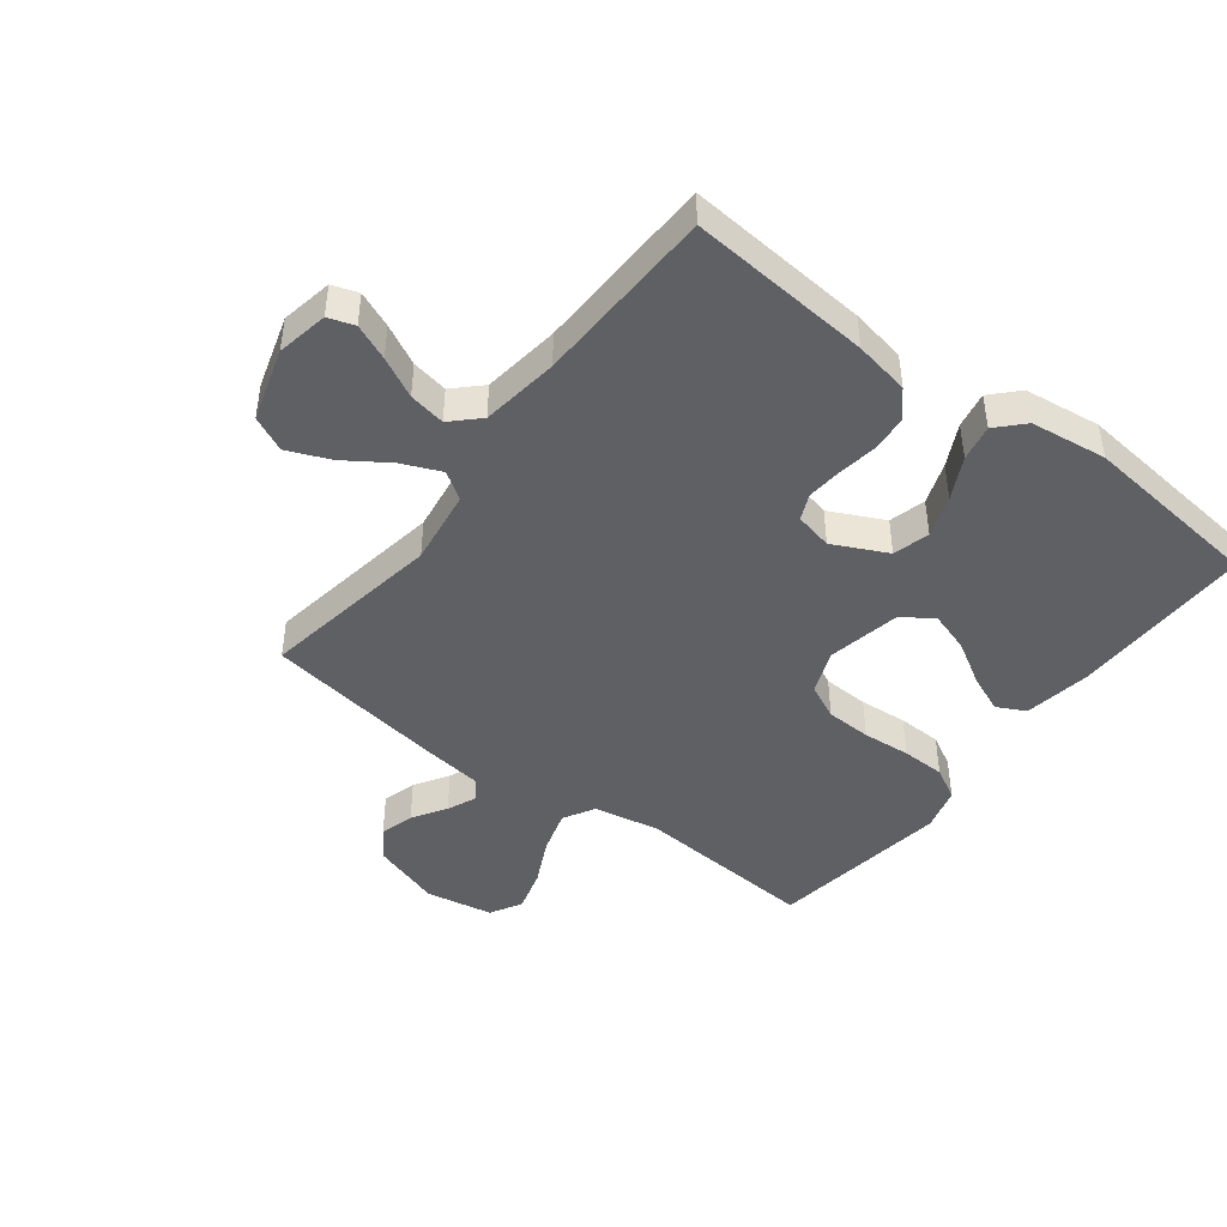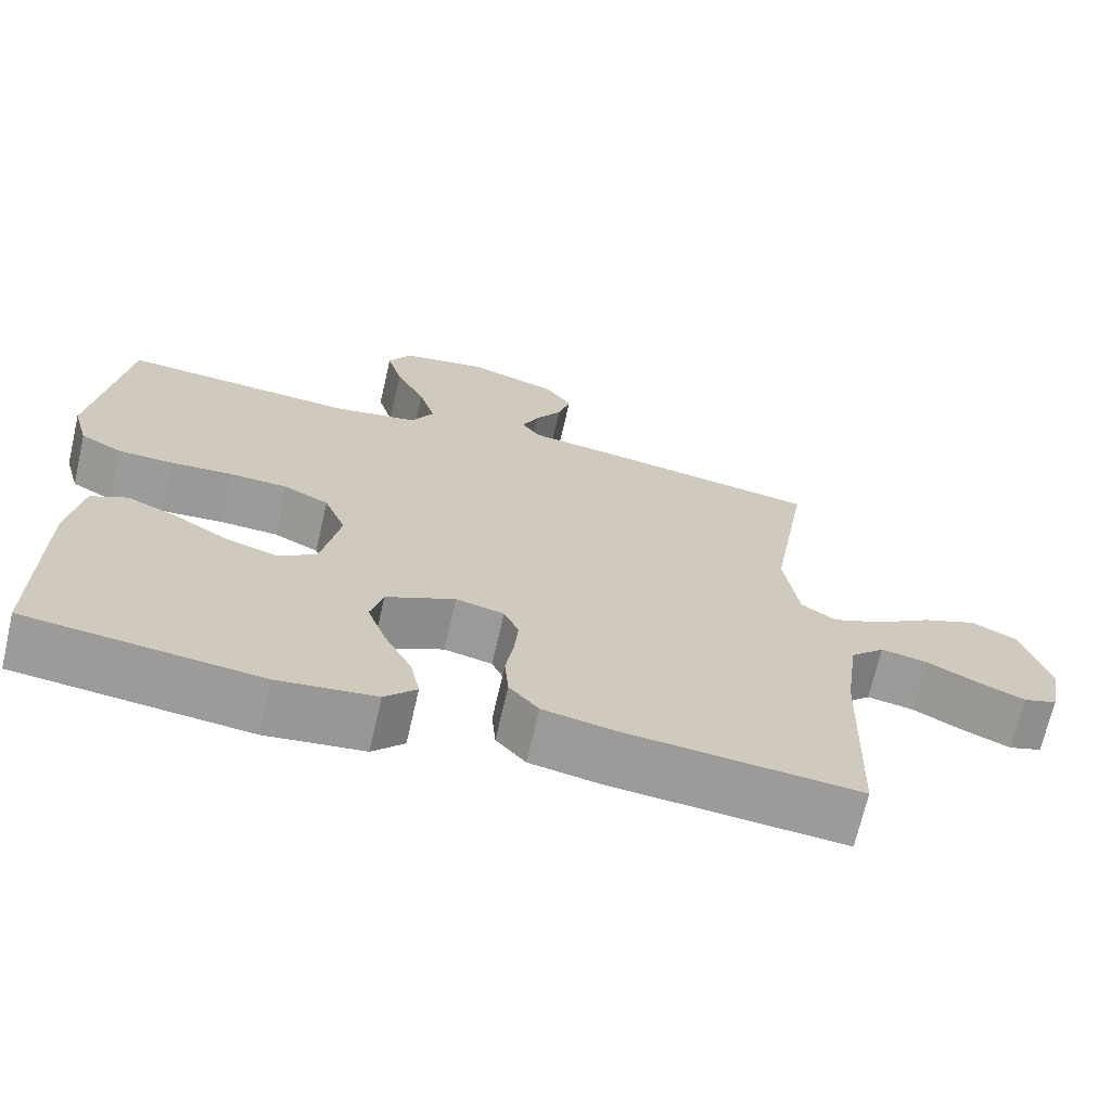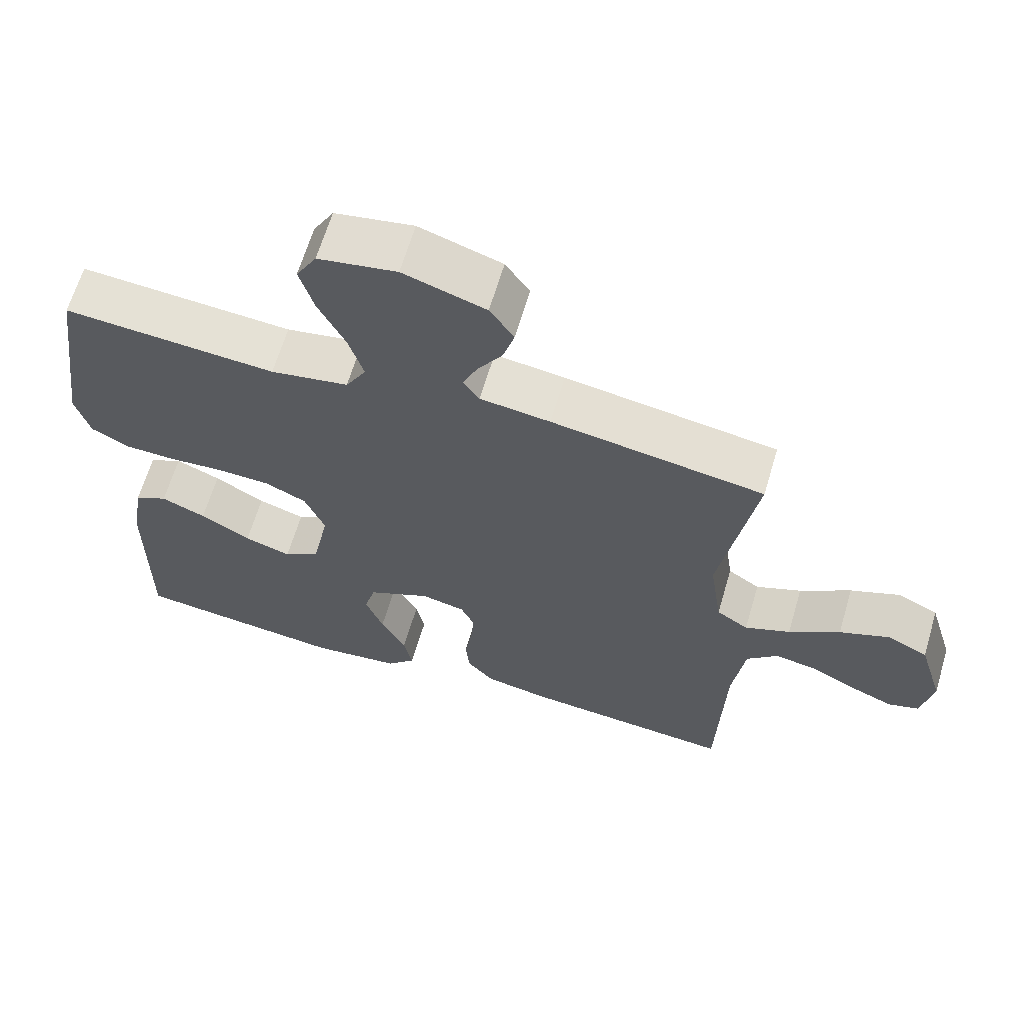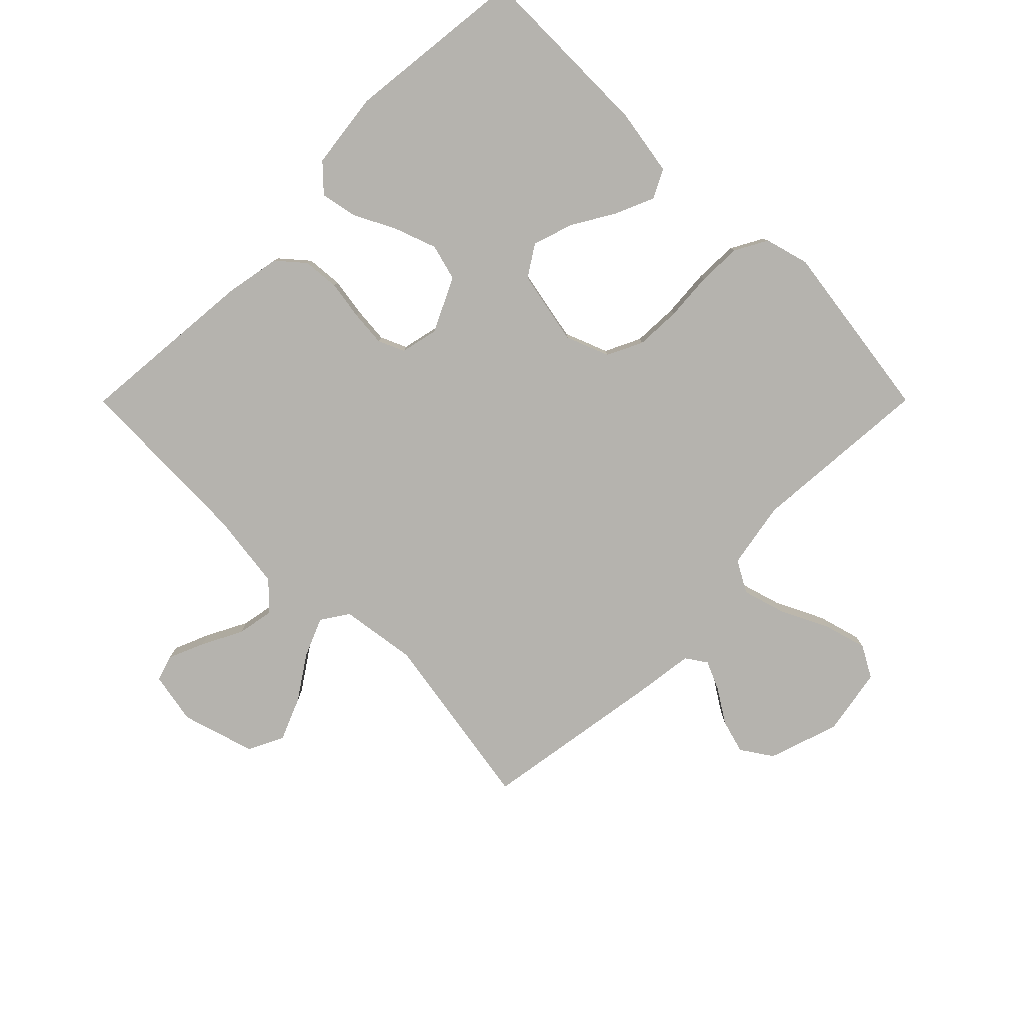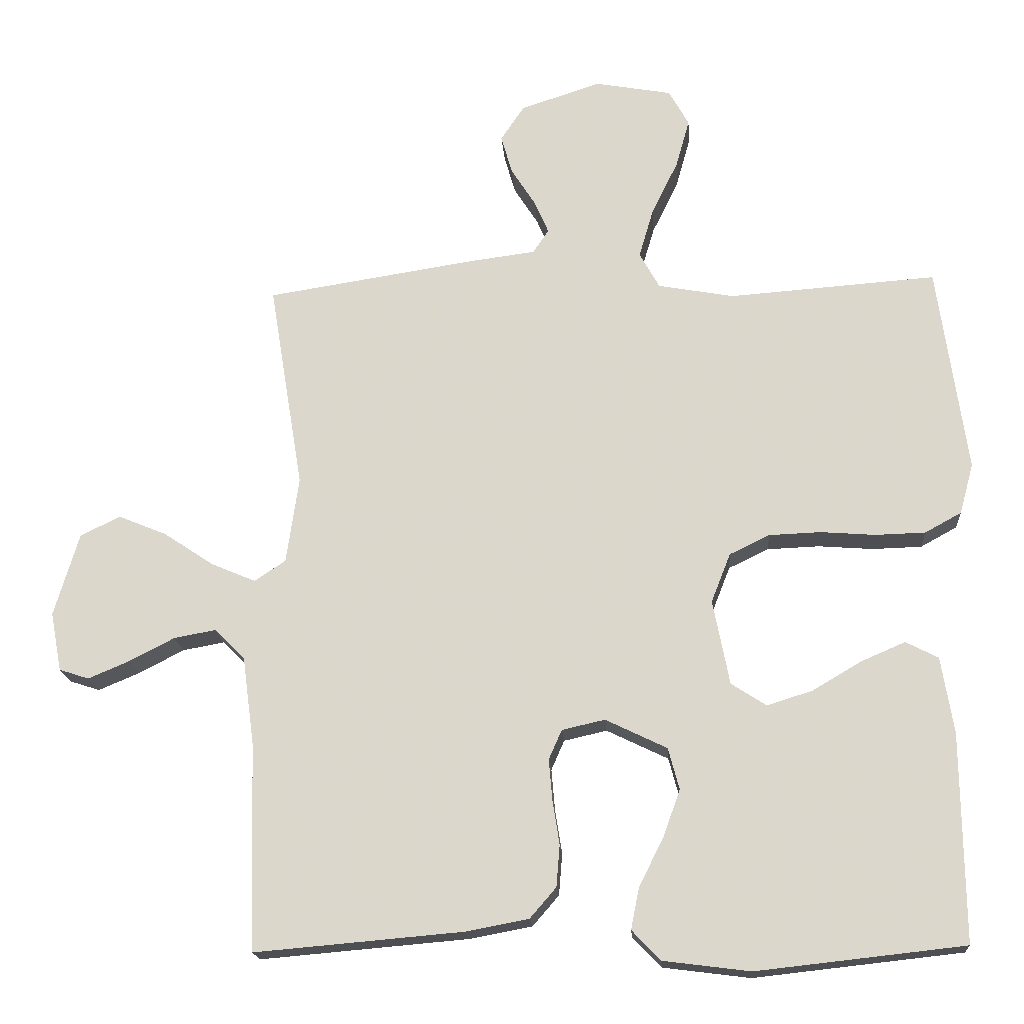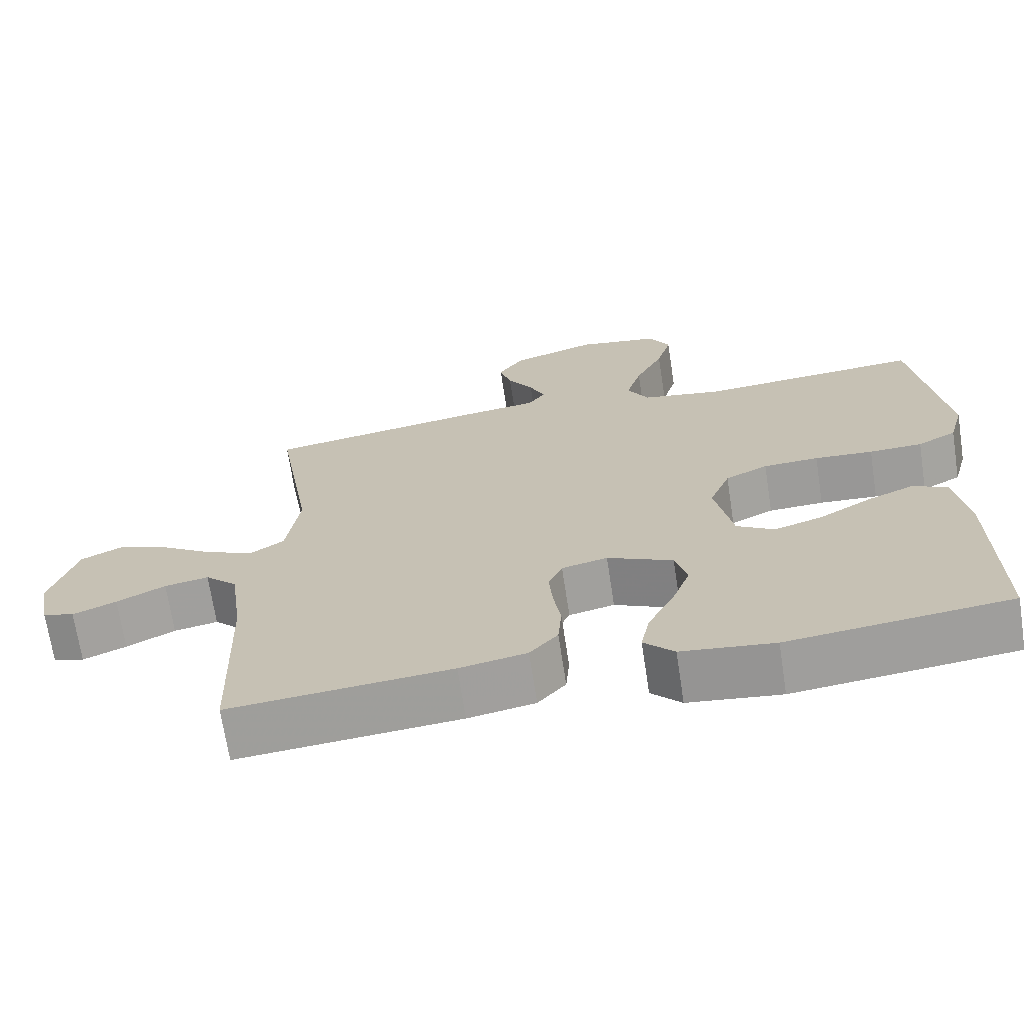
<metadata>
{"format":"obj","ext":"obj","renderer":"f3d","projection":"perspective","resolution":1024,"background":"white","views":[{"elev":-44.7,"azim":142.7,"up":"+Y"},{"elev":-69.4,"azim":-13.0,"up":"+Z"},{"elev":64.7,"azim":16.5,"up":"+Z"},{"elev":-79.9,"azim":-134.9,"up":"+Y"},{"elev":-18.0,"azim":-176.0,"up":"+Z"},{"elev":-69.6,"azim":-171.3,"up":"+Z"}]}
</metadata>
<code>
v -0.5 0.07 0.5
v -0.2 0.07 0.478
v -0.09 0.07 0.498
v -0.061 0.07 0.55
v -0.082 0.07 0.621
v -0.12 0.07 0.699
v -0.14 0.07 0.77
v -0.111 0.07 0.822
v 0 0.07 0.842
v 0.116 0.07 0.804
v 0.15 0.07 0.753
v 0.134 0.07 0.697
v 0.099 0.07 0.642
v 0.078 0.07 0.594
v 0.101 0.07 0.56
v 0.2 0.07 0.547
v 0.5 0.07 0.5
v 0.451 0.07 0.2
v 0.469 0.07 0.075
v 0.514 0.07 0.045
v 0.578 0.07 0.072
v 0.65 0.07 0.12
v 0.72 0.07 0.149
v 0.778 0.07 0.121
v 0.814 0.07 0
v 0.798 0.07 -0.085
v 0.755 0.07 -0.099
v 0.696 0.07 -0.074
v 0.63 0.07 -0.04
v 0.57 0.07 -0.029
v 0.526 0.07 -0.072
v 0.509 0.07 -0.2
v 0.5 0.07 -0.5
v 0.2 0.07 -0.474
v 0.109 0.07 -0.457
v 0.071 0.07 -0.413
v 0.066 0.07 -0.353
v 0.076 0.07 -0.289
v 0.081 0.07 -0.23
v 0.062 0.07 -0.187
v 0 0.07 -0.173
v -0.089 0.07 -0.216
v -0.105 0.07 -0.276
v -0.08 0.07 -0.345
v -0.045 0.07 -0.414
v -0.033 0.07 -0.474
v -0.074 0.07 -0.517
v -0.2 0.07 -0.533
v -0.5 0.07 -0.5
v -0.497 0.07 -0.2
v -0.479 0.07 -0.09
v -0.432 0.07 -0.066
v -0.369 0.07 -0.093
v -0.298 0.07 -0.135
v -0.232 0.07 -0.156
v -0.181 0.07 -0.123
v -0.157 0.07 0
v -0.185 0.07 0.071
v -0.243 0.07 0.099
v -0.318 0.07 0.102
v -0.397 0.07 0.096
v -0.469 0.07 0.098
v -0.522 0.07 0.127
v -0.542 0.07 0.2
v -0.5 0 0.5
v -0.2 0 0.478
v -0.09 0 0.498
v -0.061 0 0.55
v -0.082 0 0.621
v -0.12 0 0.699
v -0.14 0 0.77
v -0.111 0 0.822
v 0 0 0.842
v 0.116 0 0.804
v 0.15 0 0.753
v 0.134 0 0.697
v 0.099 0 0.642
v 0.078 0 0.594
v 0.101 0 0.56
v 0.2 0 0.547
v 0.5 0 0.5
v 0.451 0 0.2
v 0.469 0 0.075
v 0.514 0 0.045
v 0.578 0 0.072
v 0.65 0 0.12
v 0.72 0 0.149
v 0.778 0 0.121
v 0.814 0 0
v 0.798 0 -0.085
v 0.755 0 -0.099
v 0.696 0 -0.074
v 0.63 0 -0.04
v 0.57 0 -0.029
v 0.526 0 -0.072
v 0.509 0 -0.2
v 0.5 0 -0.5
v 0.2 0 -0.474
v 0.109 0 -0.457
v 0.071 0 -0.413
v 0.066 0 -0.353
v 0.076 0 -0.289
v 0.081 0 -0.23
v 0.062 0 -0.187
v 0 0 -0.173
v -0.089 0 -0.216
v -0.105 0 -0.276
v -0.08 0 -0.345
v -0.045 0 -0.414
v -0.033 0 -0.474
v -0.074 0 -0.517
v -0.2 0 -0.533
v -0.5 0 -0.5
v -0.497 0 -0.2
v -0.479 0 -0.09
v -0.432 0 -0.066
v -0.369 0 -0.093
v -0.298 0 -0.135
v -0.232 0 -0.156
v -0.181 0 -0.123
v -0.157 0 0
v -0.185 0 0.071
v -0.243 0 0.099
v -0.318 0 0.102
v -0.397 0 0.096
v -0.469 0 0.098
v -0.522 0 0.127
v -0.542 0 0.2
f 64 1 2
f 63 64 2
f 62 63 2
f 61 62 2
f 60 61 2
f 59 60 2 3
f 58 59 3 4
f 57 58 4
f 52 53 54
f 51 52 54
f 50 51 54
f 49 50 54
f 48 49 54
f 47 48 54
f 46 47 54
f 45 46 54
f 44 45 54
f 43 44 54 55
f 42 43 55 56
f 36 37 38
f 35 36 38
f 34 35 38
f 33 34 38
f 32 33 38
f 31 32 38 39
f 30 31 39 40
f 27 28 29
f 26 27 29
f 25 26 29
f 24 25 29
f 23 24 29
f 22 23 29
f 21 22 29
f 20 21 29 30
f 30 40 41
f 20 30 41
f 19 20 41
f 15 16 17 18
f 11 12 13
f 10 11 13
f 9 10 13
f 8 9 13
f 7 8 13
f 6 7 13
f 5 6 13
f 4 5 13 14
f 57 4 14 15
f 42 56 57
f 41 42 57
f 19 41 57
f 18 19 57
f 15 18 57
f 66 65 128
f 66 128 127
f 66 127 126
f 66 126 125
f 66 125 124
f 67 66 124 123
f 68 67 123 122
f 68 122 121
f 118 117 116
f 118 116 115
f 118 115 114
f 118 114 113
f 118 113 112
f 118 112 111
f 118 111 110
f 118 110 109
f 118 109 108
f 119 118 108 107
f 120 119 107 106
f 102 101 100
f 102 100 99
f 102 99 98
f 102 98 97
f 102 97 96
f 103 102 96 95
f 104 103 95 94
f 93 92 91
f 93 91 90
f 93 90 89
f 93 89 88
f 93 88 87
f 93 87 86
f 93 86 85
f 94 93 85 84
f 105 104 94
f 105 94 84
f 105 84 83
f 82 81 80 79
f 77 76 75
f 77 75 74
f 77 74 73
f 77 73 72
f 77 72 71
f 77 71 70
f 77 70 69
f 78 77 69 68
f 79 78 68 121
f 121 120 106
f 121 106 105
f 121 105 83
f 121 83 82
f 121 82 79
f 1 65 66 2
f 2 66 67 3
f 3 67 68 4
f 4 68 69 5
f 5 69 70 6
f 6 70 71 7
f 7 71 72 8
f 8 72 73 9
f 9 73 74 10
f 10 74 75 11
f 11 75 76 12
f 12 76 77 13
f 13 77 78 14
f 14 78 79 15
f 15 79 80 16
f 16 80 81 17
f 17 81 82 18
f 18 82 83 19
f 19 83 84 20
f 20 84 85 21
f 21 85 86 22
f 22 86 87 23
f 23 87 88 24
f 24 88 89 25
f 25 89 90 26
f 26 90 91 27
f 27 91 92 28
f 28 92 93 29
f 29 93 94 30
f 30 94 95 31
f 31 95 96 32
f 32 96 97 33
f 33 97 98 34
f 34 98 99 35
f 35 99 100 36
f 36 100 101 37
f 37 101 102 38
f 38 102 103 39
f 39 103 104 40
f 40 104 105 41
f 41 105 106 42
f 42 106 107 43
f 43 107 108 44
f 44 108 109 45
f 45 109 110 46
f 46 110 111 47
f 47 111 112 48
f 48 112 113 49
f 49 113 114 50
f 50 114 115 51
f 51 115 116 52
f 52 116 117 53
f 53 117 118 54
f 54 118 119 55
f 55 119 120 56
f 56 120 121 57
f 57 121 122 58
f 58 122 123 59
f 59 123 124 60
f 60 124 125 61
f 61 125 126 62
f 62 126 127 63
f 63 127 128 64
f 64 128 65 1

</code>
